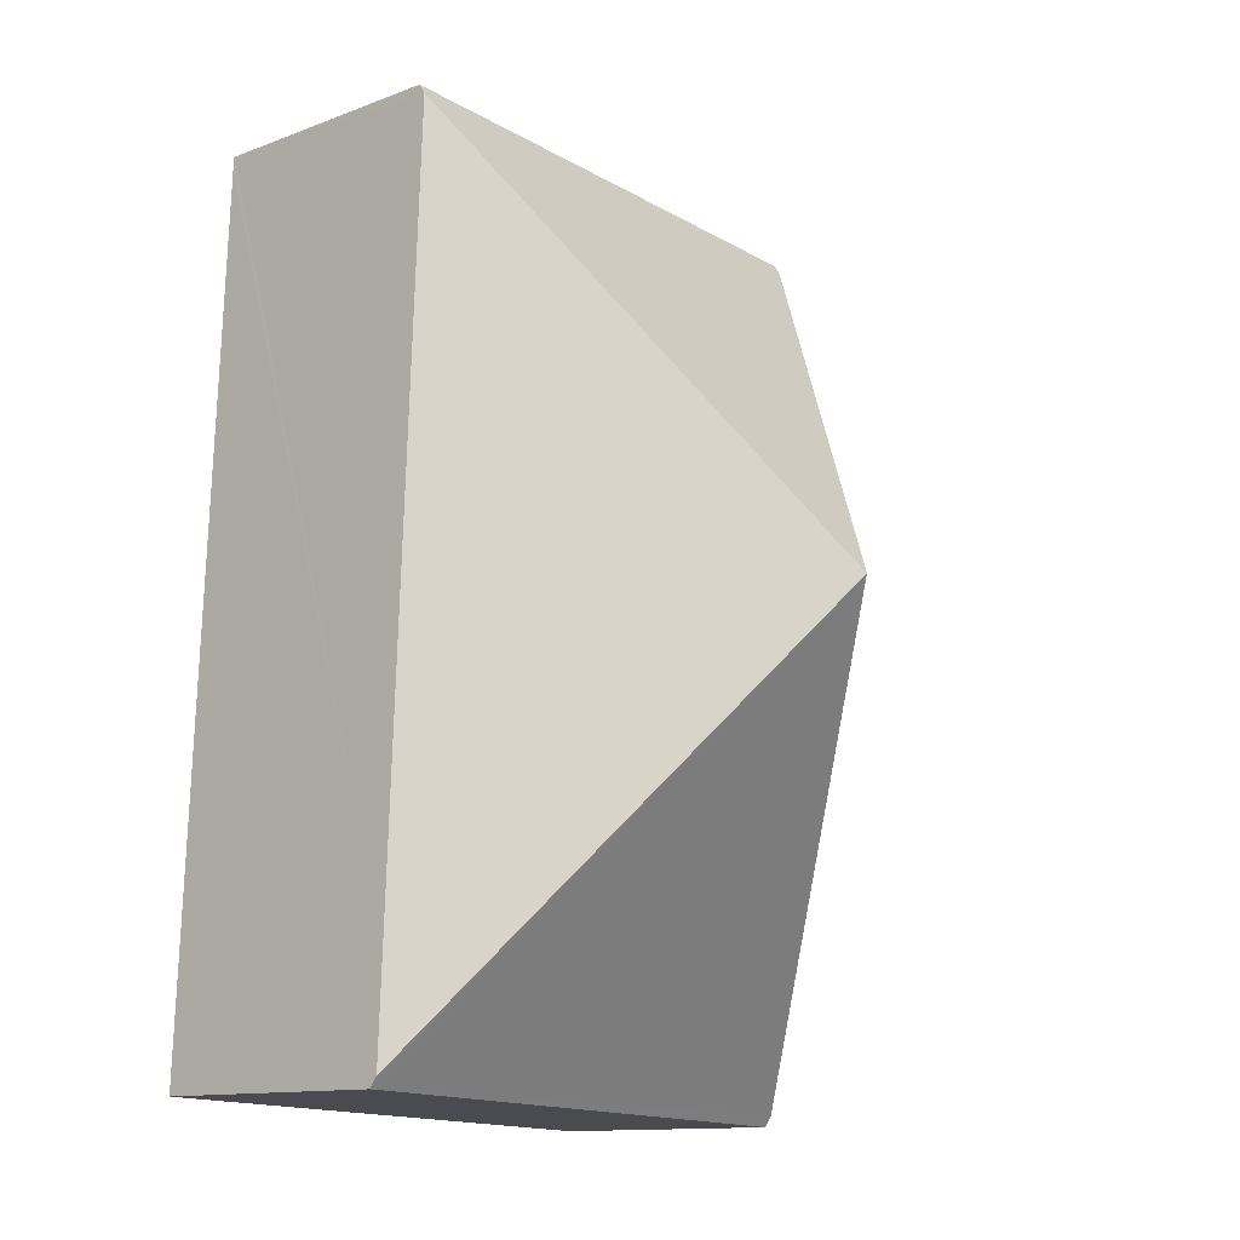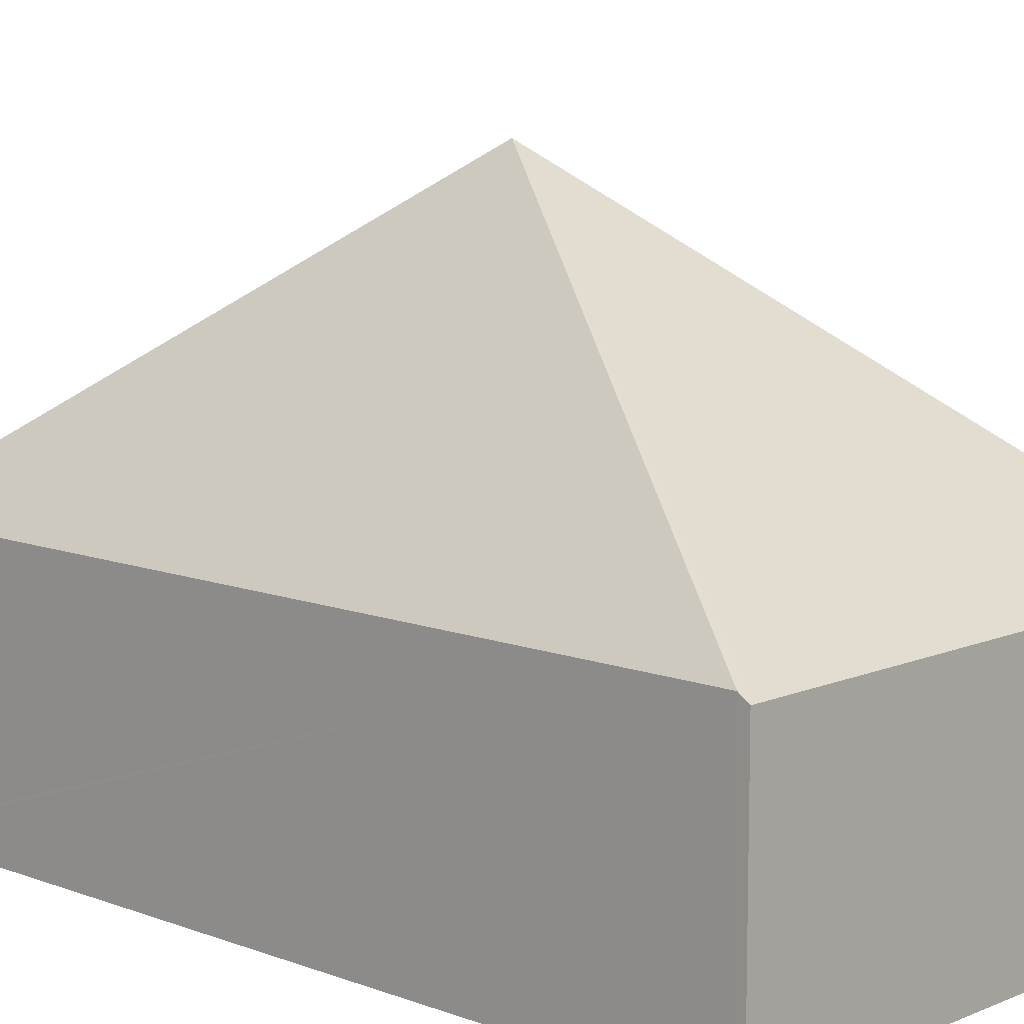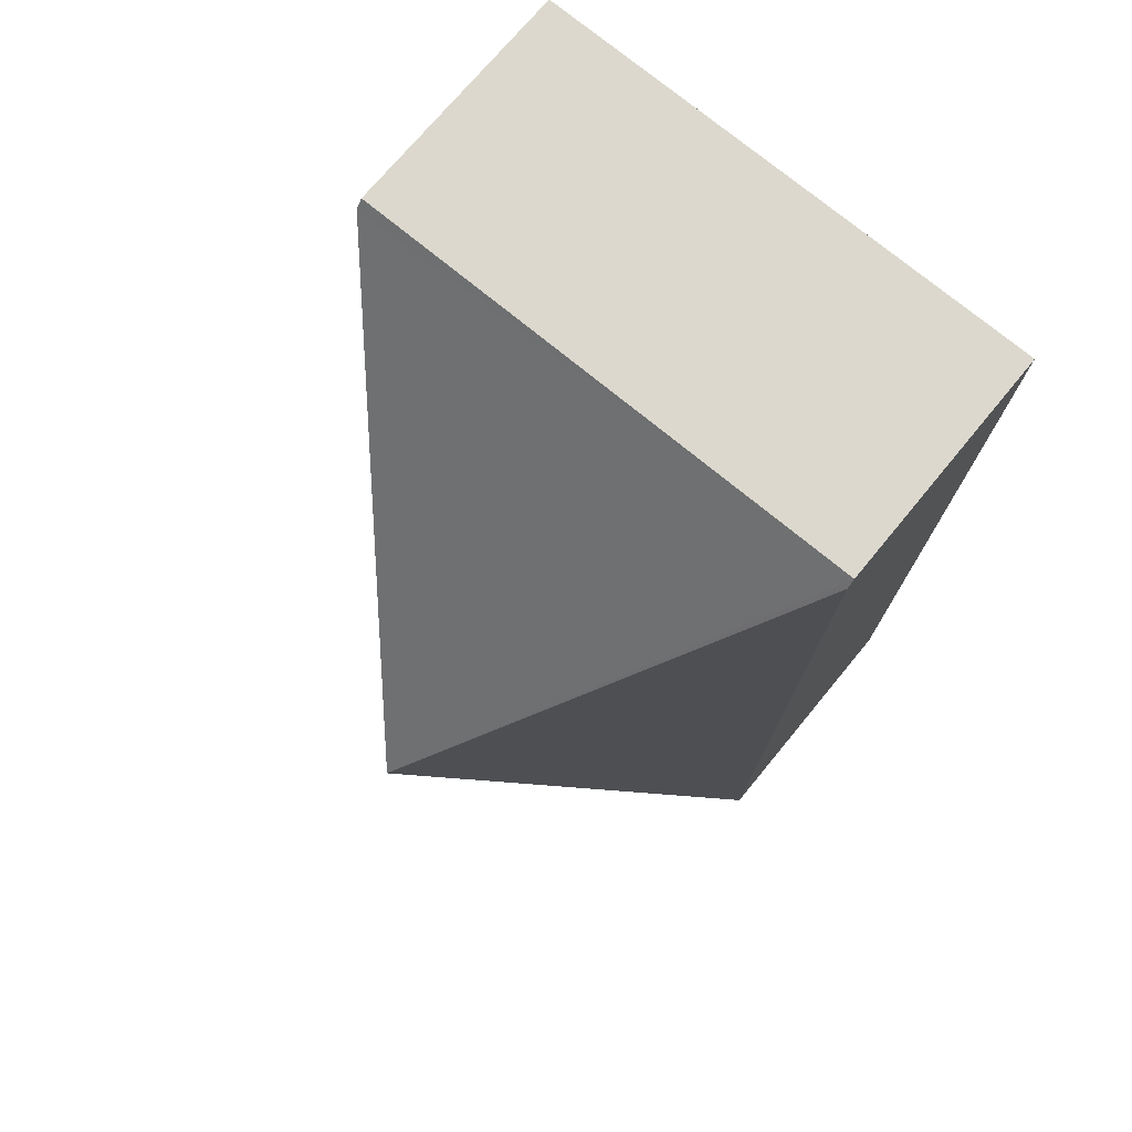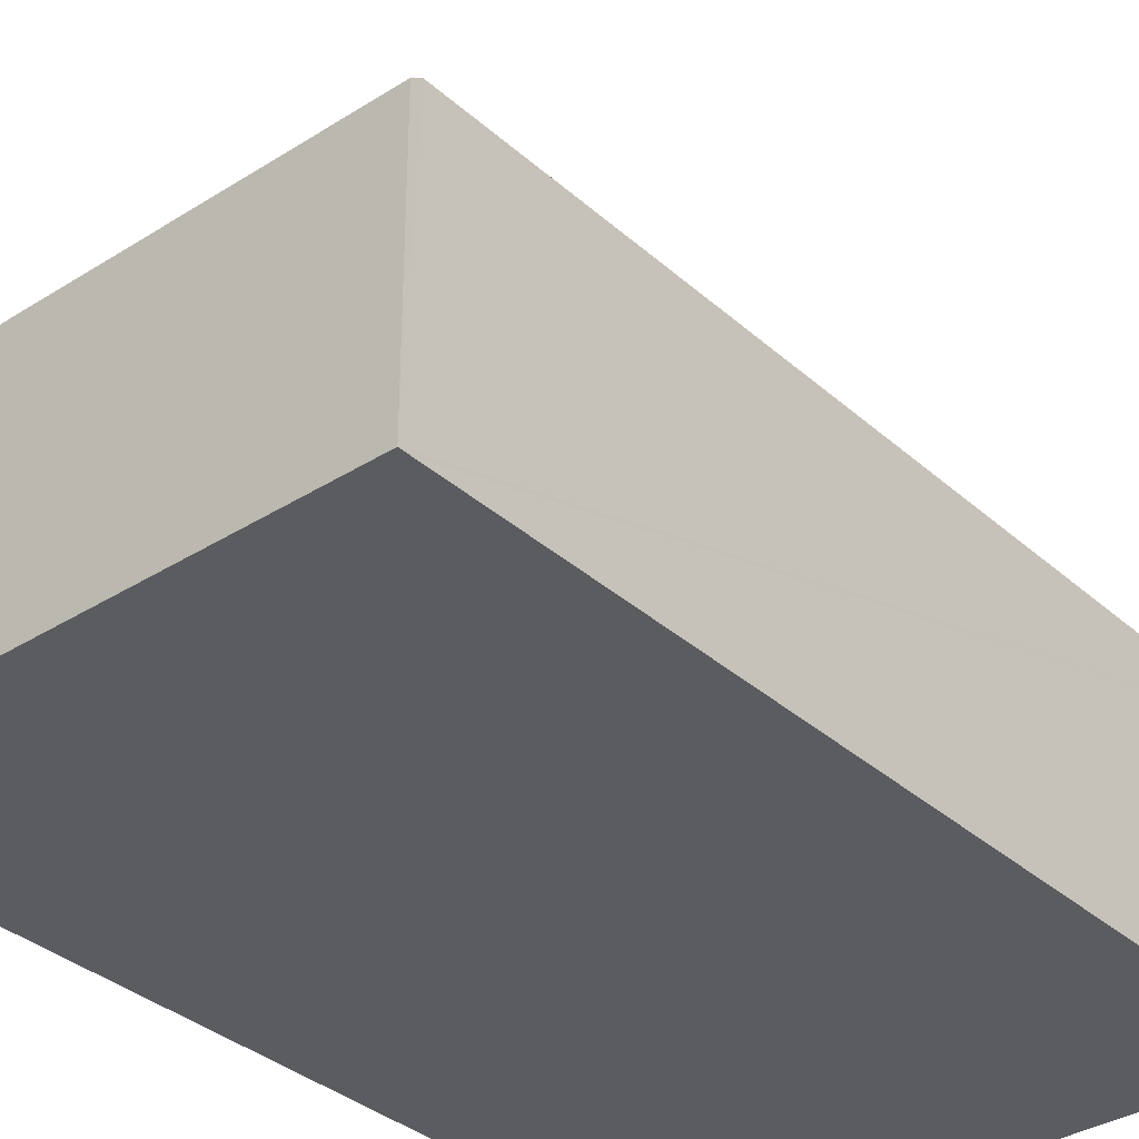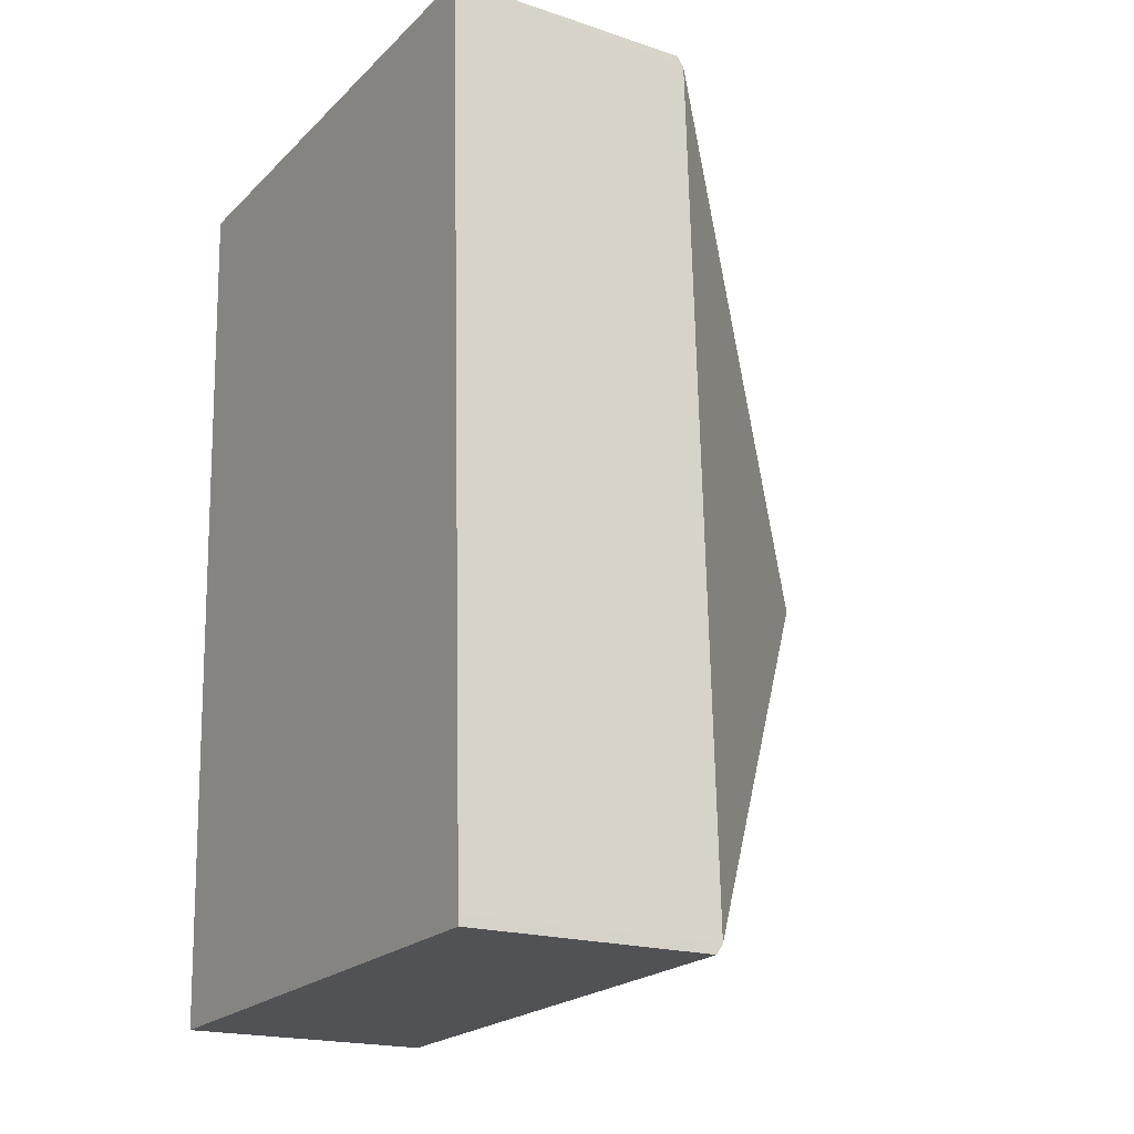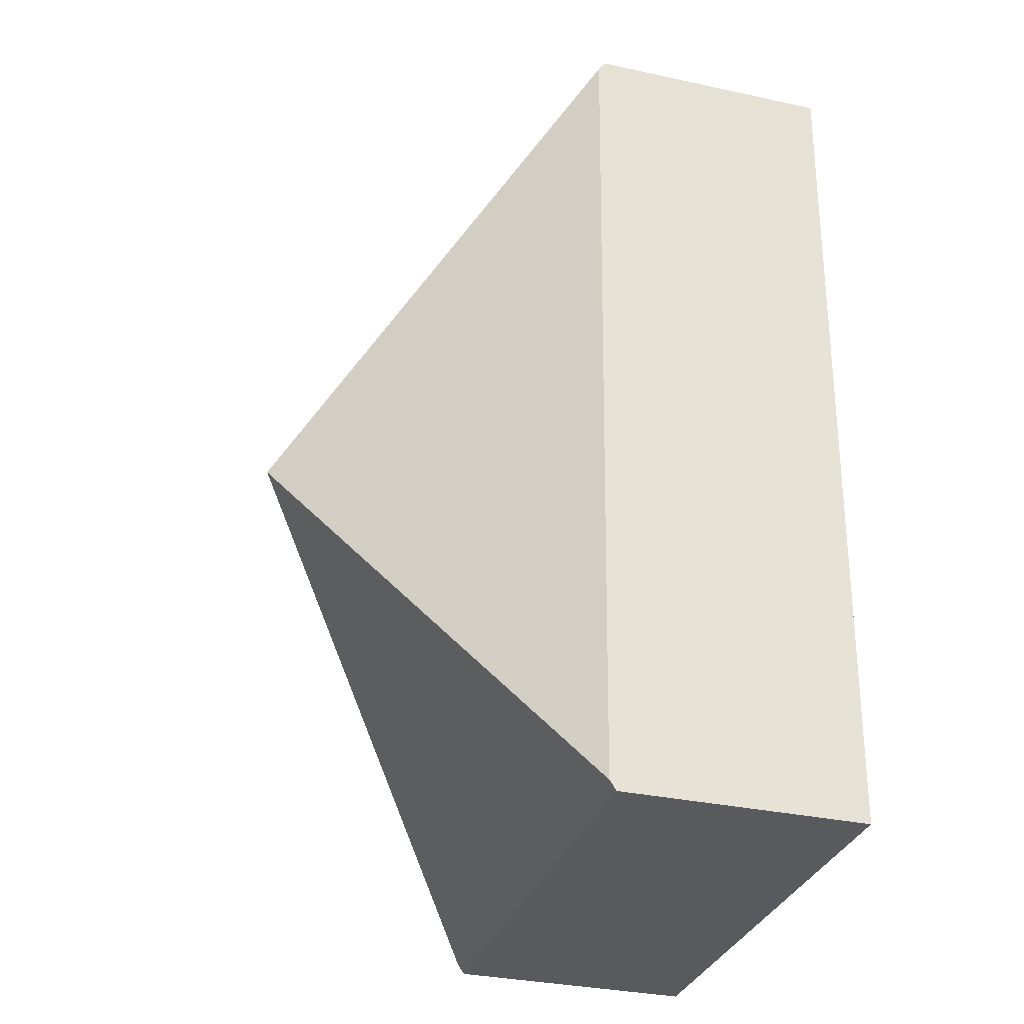
<metadata>
{"format":"obj","ext":"obj","renderer":"f3d","projection":"perspective","resolution":1024,"background":"white","views":[{"elev":-12.8,"azim":130.5,"up":"+Z"},{"elev":10.2,"azim":131.3,"up":"+Y"},{"elev":71.4,"azim":-140.7,"up":"+Z"},{"elev":-34.7,"azim":-141.9,"up":"+Y"},{"elev":-19.1,"azim":57.9,"up":"+Z"},{"elev":-33.5,"azim":-106.4,"up":"+Z"}]}
</metadata>
<code>
v  0.217 1.638 -5.579
v  3.565 1.594 -5.514
v  0.219 1.594 -5.644
v  1.783 3.525 -2.757
v  3.563 1.638 -5.449
v  0.003 1.638 -0.065
v  3.349 1.638 0.065
v  0.646 1.594 0.025
v  3.346 1.594 0.13
v  0.187 1.594 0.007
v  0 1.594 9.76e-17
v  3.539 1.638 -4.838
v  3.346 -7.96e-18 0.13
v  3.349 -3.98e-18 0.065
v  3.539 2.962e-16 -4.838
v  3.563 3.337e-16 -5.449
v  3.565 3.376e-16 -5.514
v  0.219 3.456e-16 -5.644
v  0.217 3.416e-16 -5.579
v  0.003 3.98e-18 -0.065
v  0 0 0
v  0.187 -4.286e-19 0.007
v  0.646 -1.531e-18 0.025
g defaultobject
f 1 2 3
f 2 1 4
f 2 4 5
f 1 6 4
f 7 8 9
f 8 7 4
f 8 4 10
f 10 4 11
f 11 4 6
f 12 4 7
f 4 12 5
f 13 7 9
f 7 13 12
f 12 13 14
f 12 14 15
f 12 15 5
f 5 15 16
f 5 16 2
f 2 16 17
f 17 3 2
f 3 17 18
f 18 1 3
f 1 18 6
f 6 18 19
f 6 19 20
f 6 20 11
f 11 20 21
f 21 10 11
f 10 21 8
f 8 21 9
f 9 21 13
f 13 21 22
f 13 22 23
f 20 22 21
f 22 20 19
f 22 19 23
f 23 19 13
f 13 19 14
f 14 19 15
f 15 19 18
f 15 18 17
f 15 17 16

</code>
